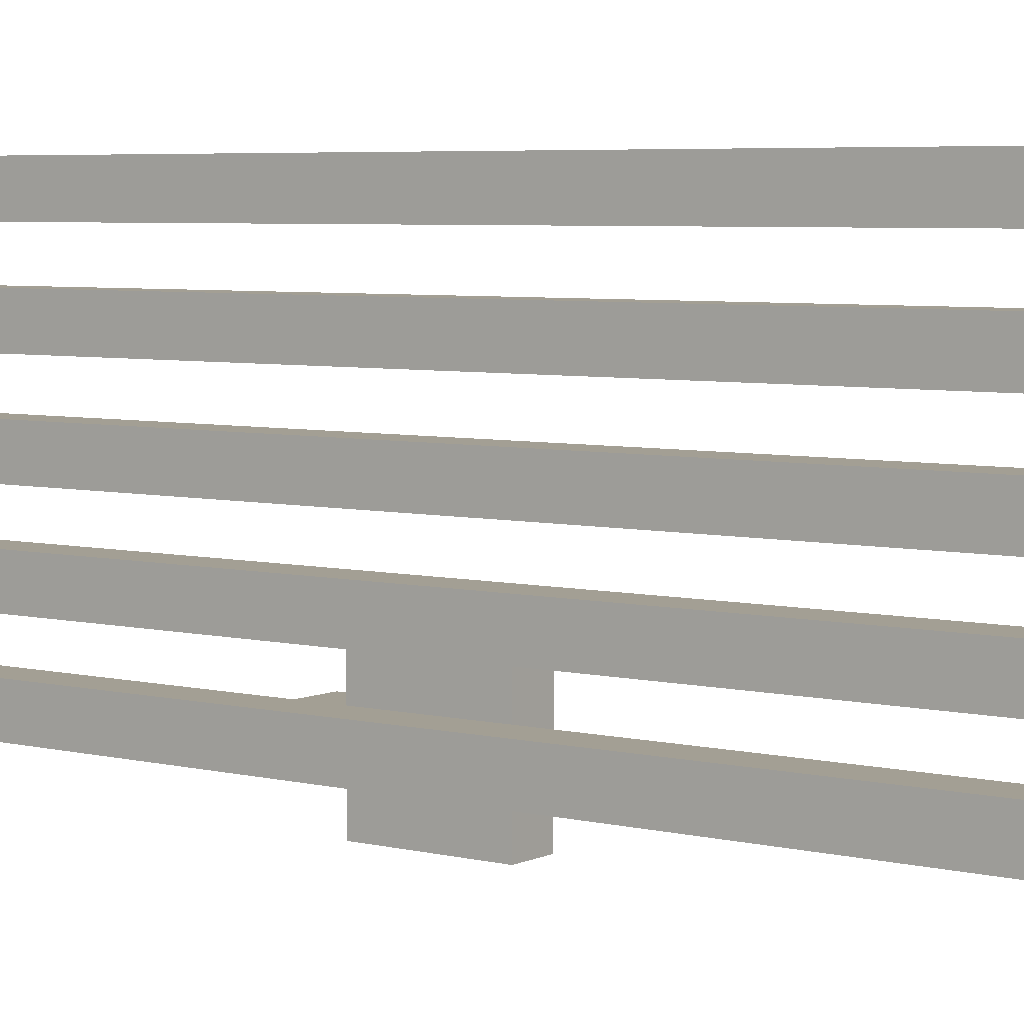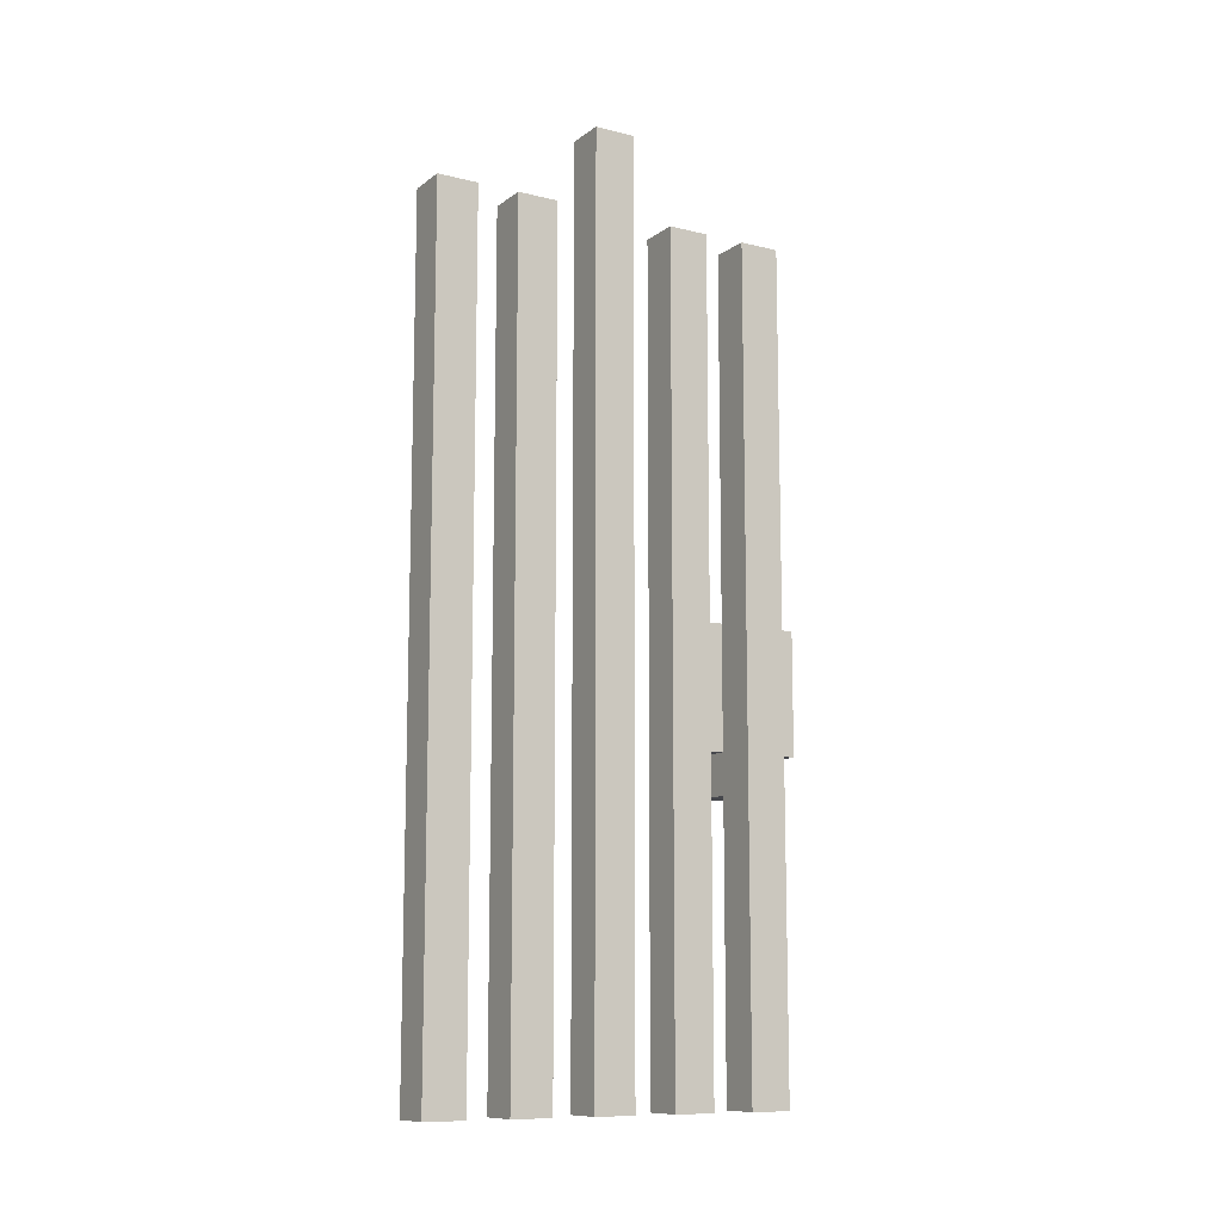
<metadata>
{"format":"obj","ext":"obj","renderer":"f3d","projection":"perspective","resolution":1024,"background":"white","views":[{"elev":5.4,"azim":126.4,"up":"+Z"},{"elev":-10.9,"azim":58.9,"up":"+Y"}]}
</metadata>
<code>
o Door_Prison
v -3.6 0.7 -2
v -3.6 0.7 -2.1
v -3.6 0.8 -1.9
v -3.6 0.8 -2
v -3.6 0.8 -2.1
v -3.6 0.8 -2.2
v -3.6 0.9 -1.9
v -3.6 0.9 -2
v -3.6 0.9 -2.1
v -3.6 0.9 -2.2
v -3.6 1 -1.9
v -3.6 1 -2
v -3.6 1 -2.1
v -3.6 1 -2.2
v -3.6 1.1 -1.9
v -3.6 1.1 -2.2
v -3.5 0 -1.2
v -3.5 0 -1.3
v -3.5 0 -1.4
v -3.5 0 -1.5
v -3.5 0 -1.6
v -3.5 0 -1.7
v -3.5 0 -1.8
v -3.5 0 -1.9
v -3.5 0 -2
v -3.5 0 -2.1
v -3.5 0.1 -1.2
v -3.5 0.1 -1.3
v -3.5 0.1 -1.4
v -3.5 0.1 -1.5
v -3.5 0.1 -1.8
v -3.5 0.1 -1.9
v -3.5 0.1 -2
v -3.5 0.1 -2.1
v -3.5 0.2 -1.6
v -3.5 0.2 -1.7
v -3.5 0.2 -1.8
v -3.5 0.2 -1.9
v -3.5 0.3 -1.4
v -3.5 0.3 -1.5
v -3.5 0.3 -1.6
v -3.5 0.3 -1.7
v -3.5 0.4 -1.6
v -3.5 0.4 -1.7
v -3.5 0.5 -1.4
v -3.5 0.5 -1.5
v -3.5 0.5 -1.6
v -3.5 0.5 -1.7
v -3.5 0.5 -2
v -3.5 0.5 -2.1
v -3.5 0.6 -1.2
v -3.5 0.6 -1.3
v -3.5 0.6 -2
v -3.5 0.6 -2.1
v -3.5 0.7 -1.2
v -3.5 0.7 -1.3
v -3.5 0.7 -1.8
v -3.5 0.7 -1.9
v -3.5 0.7 -2
v -3.5 0.7 -2.1
v -3.5 0.8 -1.2
v -3.5 0.8 -1.3
v -3.5 0.8 -1.4
v -3.5 0.8 -1.5
v -3.5 0.8 -1.8
v -3.5 0.8 -1.9
v -3.5 0.9 -1.6
v -3.5 0.9 -1.7
v -3.5 0.9 -1.9
v -3.5 1 -1.8
v -3.5 1 -1.9
v -3.5 1.1 -1.6
v -3.5 1.1 -1.7
v -3.5 1.1 -1.8
v -3.5 1.1 -1.9
v -3.5 1.1 -2
v -3.5 1.1 -2.1
v -3.5 1.2 -1.4
v -3.5 1.2 -1.5
v -3.5 1.3 -1.4
v -3.5 1.3 -1.5
v -3.5 1.4 -1.2
v -3.5 1.4 -1.3
v -3.5 1.4 -1.6
v -3.5 1.4 -1.7
v -3.5 1.4 -2
v -3.5 1.4 -2.1
v -3.5 1.5 -1.2
v -3.5 1.5 -1.3
v -3.5 1.5 -2
v -3.5 1.5 -2.1
v -3.5 1.6 -1.4
v -3.5 1.6 -1.5
v -3.5 1.6 -1.8
v -3.5 1.6 -1.9
v -3.5 1.6 -2
v -3.5 1.6 -2.1
v -3.5 1.7 -1.2
v -3.5 1.7 -1.3
v -3.5 1.7 -1.6
v -3.5 1.7 -1.7
v -3.5 1.7 -1.8
v -3.5 1.7 -1.9
v -3.5 1.8 -1.2
v -3.5 1.8 -1.3
v -3.5 1.8 -1.6
v -3.5 1.8 -1.7
v -3.5 1.8 -1.8
v -3.5 1.8 -1.9
v -3.5 1.9 -1.2
v -3.5 1.9 -1.3
v -3.5 1.9 -2
v -3.5 1.9 -2.1
v -3.5 2 -1.2
v -3.5 2 -1.3
v -3.5 2 -1.4
v -3.5 2 -1.5
v -3.5 2 -1.8
v -3.5 2 -1.9
v -3.5 2 -2
v -3.5 2 -2.1
v -3.5 2.1 -1.6
v -3.5 2.1 -1.7
v -3.5 2.2 -1.6
v -3.5 2.2 -1.7
v -3.5 0.8 -1.9
v -3.5 0.8 -2
v -3.5 0.8 -2.1
v -3.5 0.8 -2.2
v -3.5 0.9 -1.9
v -3.5 0.9 -2
v -3.5 0.9 -2.1
v -3.5 0.9 -2.2
v -3.5 1 -1.9
v -3.5 1 -2
v -3.5 1 -2.1
v -3.5 1 -2.2
v -3.5 1.1 -1.9
v -3.5 1.1 -2
v -3.5 1.1 -2.1
v -3.5 1.1 -2.2
v -3.4 0 -1.2
v -3.4 0 -1.3
v -3.4 0 -1.4
v -3.4 0 -1.5
v -3.4 0 -1.6
v -3.4 0 -1.7
v -3.4 0 -1.8
v -3.4 0 -1.9
v -3.4 0 -2
v -3.4 0 -2.1
v -3.4 0.1 -1.2
v -3.4 0.1 -1.3
v -3.4 0.1 -1.4
v -3.4 0.1 -1.5
v -3.4 0.1 -1.8
v -3.4 0.1 -1.9
v -3.4 0.1 -2
v -3.4 0.1 -2.1
v -3.4 0.2 -1.6
v -3.4 0.2 -1.7
v -3.4 0.2 -1.8
v -3.4 0.2 -1.9
v -3.4 0.3 -1.4
v -3.4 0.3 -1.5
v -3.4 0.3 -1.6
v -3.4 0.3 -1.7
v -3.4 0.4 -1.6
v -3.4 0.4 -1.7
v -3.4 0.5 -1.4
v -3.4 0.5 -1.5
v -3.4 0.5 -1.6
v -3.4 0.5 -1.7
v -3.4 0.5 -2
v -3.4 0.5 -2.1
v -3.4 0.6 -1.2
v -3.4 0.6 -1.3
v -3.4 0.6 -2
v -3.4 0.6 -2.1
v -3.4 0.7 -1.2
v -3.4 0.7 -1.3
v -3.4 0.7 -1.8
v -3.4 0.7 -1.9
v -3.4 0.7 -2
v -3.4 0.7 -2.1
v -3.4 0.8 -1.2
v -3.4 0.8 -1.3
v -3.4 0.8 -1.4
v -3.4 0.8 -1.5
v -3.4 0.8 -1.8
v -3.4 0.8 -1.9
v -3.4 0.9 -1.6
v -3.4 0.9 -1.7
v -3.4 1 -1.8
v -3.4 1 -1.9
v -3.4 1.1 -1.6
v -3.4 1.1 -1.7
v -3.4 1.1 -1.8
v -3.4 1.1 -1.9
v -3.4 1.2 -1.4
v -3.4 1.2 -1.5
v -3.4 1.3 -1.4
v -3.4 1.3 -1.5
v -3.4 1.4 -1.2
v -3.4 1.4 -1.3
v -3.4 1.4 -1.6
v -3.4 1.4 -1.7
v -3.4 1.4 -2
v -3.4 1.4 -2.1
v -3.4 1.5 -1.2
v -3.4 1.5 -1.3
v -3.4 1.5 -2
v -3.4 1.5 -2.1
v -3.4 1.6 -1.4
v -3.4 1.6 -1.5
v -3.4 1.6 -1.8
v -3.4 1.6 -1.9
v -3.4 1.6 -2
v -3.4 1.6 -2.1
v -3.4 1.7 -1.2
v -3.4 1.7 -1.3
v -3.4 1.7 -1.6
v -3.4 1.7 -1.7
v -3.4 1.7 -1.8
v -3.4 1.7 -1.9
v -3.4 1.8 -1.2
v -3.4 1.8 -1.3
v -3.4 1.8 -1.6
v -3.4 1.8 -1.7
v -3.4 1.8 -1.8
v -3.4 1.8 -1.9
v -3.4 1.9 -1.2
v -3.4 1.9 -1.3
v -3.4 1.9 -2
v -3.4 1.9 -2.1
v -3.4 2 -1.2
v -3.4 2 -1.3
v -3.4 2 -1.4
v -3.4 2 -1.5
v -3.4 2 -1.8
v -3.4 2 -1.9
v -3.4 2 -2
v -3.4 2 -2.1
v -3.4 2.1 -1.6
v -3.4 2.1 -1.7
v -3.4 2.2 -1.6
v -3.4 2.2 -1.7
v -3.5 0 -1.2
v -3.5 0.1 -1.2
v -3.5 0.6 -1.2
v -3.5 0.7 -1.2
v -3.5 0.8 -1.2
v -3.5 1.4 -1.2
v -3.5 1.5 -1.2
v -3.5 1.7 -1.2
v -3.5 1.8 -1.2
v -3.5 1.9 -1.2
v -3.5 2 -1.2
v -3.4 0 -1.2
v -3.4 0.1 -1.2
v -3.4 0.6 -1.2
v -3.4 0.7 -1.2
v -3.4 0.8 -1.2
v -3.4 1.4 -1.2
v -3.4 1.5 -1.2
v -3.4 1.7 -1.2
v -3.4 1.8 -1.2
v -3.4 1.9 -1.2
v -3.4 2 -1.2
v -3.5 0 -1.4
v -3.5 0.1 -1.4
v -3.5 0.3 -1.4
v -3.5 0.5 -1.4
v -3.5 0.8 -1.4
v -3.5 1.2 -1.4
v -3.5 1.3 -1.4
v -3.5 1.6 -1.4
v -3.5 2 -1.4
v -3.4 0 -1.4
v -3.4 0.1 -1.4
v -3.4 0.3 -1.4
v -3.4 0.5 -1.4
v -3.4 0.8 -1.4
v -3.4 1.2 -1.4
v -3.4 1.3 -1.4
v -3.4 1.6 -1.4
v -3.4 2 -1.4
v -3.5 0 -1.6
v -3.5 0.2 -1.6
v -3.5 0.3 -1.6
v -3.5 0.4 -1.6
v -3.5 0.5 -1.6
v -3.5 0.9 -1.6
v -3.5 1.1 -1.6
v -3.5 1.4 -1.6
v -3.5 1.7 -1.6
v -3.5 1.8 -1.6
v -3.5 2.1 -1.6
v -3.5 2.2 -1.6
v -3.4 0 -1.6
v -3.4 0.2 -1.6
v -3.4 0.3 -1.6
v -3.4 0.4 -1.6
v -3.4 0.5 -1.6
v -3.4 0.9 -1.6
v -3.4 1.1 -1.6
v -3.4 1.4 -1.6
v -3.4 1.7 -1.6
v -3.4 1.8 -1.6
v -3.4 2.1 -1.6
v -3.4 2.2 -1.6
v -3.5 0 -1.8
v -3.5 0.1 -1.8
v -3.5 0.2 -1.8
v -3.5 0.7 -1.8
v -3.5 0.8 -1.8
v -3.5 1 -1.8
v -3.5 1.1 -1.8
v -3.5 1.6 -1.8
v -3.5 1.7 -1.8
v -3.5 1.8 -1.8
v -3.5 2 -1.8
v -3.4 0 -1.8
v -3.4 0.1 -1.8
v -3.4 0.2 -1.8
v -3.4 0.7 -1.8
v -3.4 0.8 -1.8
v -3.4 1 -1.8
v -3.4 1.1 -1.8
v -3.4 1.6 -1.8
v -3.4 1.7 -1.8
v -3.4 1.8 -1.8
v -3.4 2 -1.8
v -3.6 0.8 -1.9
v -3.6 0.9 -1.9
v -3.6 1 -1.9
v -3.6 1.1 -1.9
v -3.5 0.8 -1.9
v -3.5 0.9 -1.9
v -3.5 1 -1.9
v -3.5 1.1 -1.9
v -3.6 0.7 -2
v -3.6 0.8 -2
v -3.5 0 -2
v -3.5 0.1 -2
v -3.5 0.5 -2
v -3.5 0.6 -2
v -3.5 0.7 -2
v -3.5 0.8 -2
v -3.5 0.9 -2
v -3.5 1 -2
v -3.5 1.1 -2
v -3.5 1.4 -2
v -3.5 1.5 -2
v -3.5 1.6 -2
v -3.5 1.9 -2
v -3.5 2 -2
v -3.4 0 -2
v -3.4 0.1 -2
v -3.4 0.5 -2
v -3.4 0.6 -2
v -3.4 0.7 -2
v -3.4 1.4 -2
v -3.4 1.5 -2
v -3.4 1.6 -2
v -3.4 1.9 -2
v -3.4 2 -2
v -3.5 0 -1.3
v -3.5 0.1 -1.3
v -3.5 0.6 -1.3
v -3.5 0.7 -1.3
v -3.5 0.8 -1.3
v -3.5 1.4 -1.3
v -3.5 1.5 -1.3
v -3.5 1.7 -1.3
v -3.5 1.8 -1.3
v -3.5 1.9 -1.3
v -3.5 2 -1.3
v -3.4 0 -1.3
v -3.4 0.1 -1.3
v -3.4 0.6 -1.3
v -3.4 0.7 -1.3
v -3.4 0.8 -1.3
v -3.4 1.4 -1.3
v -3.4 1.5 -1.3
v -3.4 1.7 -1.3
v -3.4 1.8 -1.3
v -3.4 1.9 -1.3
v -3.4 2 -1.3
v -3.5 0 -1.5
v -3.5 0.1 -1.5
v -3.5 0.3 -1.5
v -3.5 0.5 -1.5
v -3.5 0.8 -1.5
v -3.5 1.2 -1.5
v -3.5 1.3 -1.5
v -3.5 1.6 -1.5
v -3.5 2 -1.5
v -3.4 0 -1.5
v -3.4 0.1 -1.5
v -3.4 0.3 -1.5
v -3.4 0.5 -1.5
v -3.4 0.8 -1.5
v -3.4 1.2 -1.5
v -3.4 1.3 -1.5
v -3.4 1.6 -1.5
v -3.4 2 -1.5
v -3.5 0 -1.7
v -3.5 0.2 -1.7
v -3.5 0.3 -1.7
v -3.5 0.4 -1.7
v -3.5 0.5 -1.7
v -3.5 0.9 -1.7
v -3.5 1.1 -1.7
v -3.5 1.4 -1.7
v -3.5 1.7 -1.7
v -3.5 1.8 -1.7
v -3.5 2.1 -1.7
v -3.5 2.2 -1.7
v -3.4 0 -1.7
v -3.4 0.2 -1.7
v -3.4 0.3 -1.7
v -3.4 0.4 -1.7
v -3.4 0.5 -1.7
v -3.4 0.9 -1.7
v -3.4 1.1 -1.7
v -3.4 1.4 -1.7
v -3.4 1.7 -1.7
v -3.4 1.8 -1.7
v -3.4 2.1 -1.7
v -3.4 2.2 -1.7
v -3.5 0 -1.9
v -3.5 0.1 -1.9
v -3.5 0.2 -1.9
v -3.5 0.7 -1.9
v -3.5 0.8 -1.9
v -3.5 0.9 -1.9
v -3.5 1 -1.9
v -3.5 1.1 -1.9
v -3.5 1.6 -1.9
v -3.5 1.7 -1.9
v -3.5 1.8 -1.9
v -3.5 2 -1.9
v -3.4 0 -1.9
v -3.4 0.1 -1.9
v -3.4 0.2 -1.9
v -3.4 0.7 -1.9
v -3.4 0.8 -1.9
v -3.4 1 -1.9
v -3.4 1.1 -1.9
v -3.4 1.6 -1.9
v -3.4 1.7 -1.9
v -3.4 1.8 -1.9
v -3.4 2 -1.9
v -3.6 0.7 -2.1
v -3.6 0.8 -2.1
v -3.5 0 -2.1
v -3.5 0.1 -2.1
v -3.5 0.5 -2.1
v -3.5 0.6 -2.1
v -3.5 0.7 -2.1
v -3.5 0.8 -2.1
v -3.5 0.9 -2.1
v -3.5 1 -2.1
v -3.5 1.1 -2.1
v -3.5 1.4 -2.1
v -3.5 1.5 -2.1
v -3.5 1.6 -2.1
v -3.5 1.9 -2.1
v -3.5 2 -2.1
v -3.4 0 -2.1
v -3.4 0.1 -2.1
v -3.4 0.5 -2.1
v -3.4 0.6 -2.1
v -3.4 0.7 -2.1
v -3.4 1.4 -2.1
v -3.4 1.5 -2.1
v -3.4 1.6 -2.1
v -3.4 1.9 -2.1
v -3.4 2 -2.1
v -3.6 0.8 -2.2
v -3.6 0.9 -2.2
v -3.6 1 -2.2
v -3.6 1.1 -2.2
v -3.5 0.8 -2.2
v -3.5 0.9 -2.2
v -3.5 1 -2.2
v -3.5 1.1 -2.2
v -3.5 0 -1.2
v -3.4 0 -1.2
v -3.5 0 -1.3
v -3.4 0 -1.3
v -3.5 0 -1.4
v -3.4 0 -1.4
v -3.5 0 -1.5
v -3.4 0 -1.5
v -3.5 0 -1.6
v -3.4 0 -1.6
v -3.5 0 -1.7
v -3.4 0 -1.7
v -3.5 0 -1.8
v -3.4 0 -1.8
v -3.5 0 -1.9
v -3.4 0 -1.9
v -3.5 0 -2
v -3.4 0 -2
v -3.5 0 -2.1
v -3.4 0 -2.1
v -3.6 0.7 -2
v -3.5 0.7 -2
v -3.6 0.7 -2.1
v -3.5 0.7 -2.1
v -3.6 0.8 -1.9
v -3.5 0.8 -1.9
v -3.6 0.8 -2
v -3.5 0.8 -2
v -3.6 0.8 -2.1
v -3.5 0.8 -2.1
v -3.6 0.8 -2.2
v -3.5 0.8 -2.2
v -3.6 1.1 -1.9
v -3.5 1.1 -1.9
v -3.5 1.1 -2
v -3.5 1.1 -2.1
v -3.6 1.1 -2.2
v -3.5 1.1 -2.2
v -3.5 2 -1.2
v -3.4 2 -1.2
v -3.5 2 -1.3
v -3.4 2 -1.3
v -3.5 2 -1.4
v -3.4 2 -1.4
v -3.5 2 -1.5
v -3.4 2 -1.5
v -3.5 2 -1.8
v -3.4 2 -1.8
v -3.5 2 -1.9
v -3.4 2 -1.9
v -3.5 2 -2
v -3.4 2 -2
v -3.5 2 -2.1
v -3.4 2 -2.1
v -3.5 2.2 -1.6
v -3.4 2.2 -1.6
v -3.5 2.2 -1.7
v -3.4 2.2 -1.7
f 4 2 1
f 5 2 4
f 7 4 3
f 7 6 5
f 7 5 4
f 8 6 7
f 9 6 8
f 10 6 9
f 11 8 7
f 12 9 8
f 12 8 11
f 13 10 9
f 13 9 12
f 14 10 13
f 15 12 11
f 15 13 12
f 15 14 13
f 16 14 15
f 27 18 17
f 28 18 27
f 29 20 19
f 30 20 29
f 31 24 23
f 32 24 31
f 33 26 25
f 34 26 33
f 35 22 21
f 36 22 35
f 37 32 31
f 38 32 37
f 39 30 29
f 40 30 39
f 41 36 35
f 42 36 41
f 43 42 41
f 44 42 43
f 45 40 39
f 46 40 45
f 47 44 43
f 48 44 47
f 49 34 33
f 50 34 49
f 51 28 27
f 52 28 51
f 53 50 49
f 54 50 53
f 55 52 51
f 56 52 55
f 57 38 37
f 58 38 57
f 59 54 53
f 60 54 59
f 61 56 55
f 62 56 61
f 63 46 45
f 64 46 63
f 65 58 57
f 66 58 65
f 67 48 47
f 68 48 67
f 69 66 65
f 70 69 65
f 71 69 70
f 72 68 67
f 73 68 72
f 74 71 70
f 75 71 74
f 78 64 63
f 79 64 78
f 80 79 78
f 81 79 80
f 82 62 61
f 83 62 82
f 84 73 72
f 85 73 84
f 86 77 76
f 87 77 86
f 88 83 82
f 89 83 88
f 90 87 86
f 91 87 90
f 92 81 80
f 93 81 92
f 94 75 74
f 95 75 94
f 96 91 90
f 97 91 96
f 98 89 88
f 99 89 98
f 100 85 84
f 101 85 100
f 102 95 94
f 103 95 102
f 104 99 98
f 105 99 104
f 106 101 100
f 107 101 106
f 108 103 102
f 109 103 108
f 110 105 104
f 111 105 110
f 112 97 96
f 113 97 112
f 114 111 110
f 115 111 114
f 116 93 92
f 117 93 116
f 118 109 108
f 119 109 118
f 120 113 112
f 121 113 120
f 122 107 106
f 123 107 122
f 124 123 122
f 125 123 124
f 126 127 130
f 130 127 131
f 128 129 132
f 132 129 133
f 130 131 134
f 134 131 135
f 132 133 136
f 136 133 137
f 134 135 138
f 138 135 139
f 136 137 140
f 140 137 141
f 142 143 152
f 152 143 153
f 144 145 154
f 154 145 155
f 148 149 156
f 156 149 157
f 150 151 158
f 158 151 159
f 146 147 160
f 160 147 161
f 156 157 162
f 162 157 163
f 154 155 164
f 164 155 165
f 160 161 166
f 166 161 167
f 166 167 168
f 168 167 169
f 164 165 170
f 170 165 171
f 168 169 172
f 172 169 173
f 158 159 174
f 174 159 175
f 152 153 176
f 176 153 177
f 174 175 178
f 178 175 179
f 176 177 180
f 180 177 181
f 162 163 182
f 182 163 183
f 178 179 184
f 184 179 185
f 180 181 186
f 186 181 187
f 170 171 188
f 188 171 189
f 182 183 190
f 190 183 191
f 172 173 192
f 192 173 193
f 190 191 194
f 194 191 195
f 192 193 196
f 196 193 197
f 194 195 198
f 198 195 199
f 188 189 200
f 200 189 201
f 200 201 202
f 202 201 203
f 186 187 204
f 204 187 205
f 196 197 206
f 206 197 207
f 184 185 208
f 208 185 209
f 204 205 210
f 210 205 211
f 208 209 212
f 212 209 213
f 202 203 214
f 214 203 215
f 198 199 216
f 216 199 217
f 212 213 218
f 218 213 219
f 210 211 220
f 220 211 221
f 206 207 222
f 222 207 223
f 216 217 224
f 224 217 225
f 220 221 226
f 226 221 227
f 222 223 228
f 228 223 229
f 224 225 230
f 230 225 231
f 226 227 232
f 232 227 233
f 218 219 234
f 234 219 235
f 232 233 236
f 236 233 237
f 214 215 238
f 238 215 239
f 230 231 240
f 240 231 241
f 234 235 242
f 242 235 243
f 228 229 244
f 244 229 245
f 244 245 246
f 246 245 247
f 259 249 248
f 260 250 249
f 260 249 259
f 261 251 250
f 261 250 260
f 262 252 251
f 262 251 261
f 263 253 252
f 263 252 262
f 264 254 253
f 264 253 263
f 265 255 254
f 265 254 264
f 266 256 255
f 266 255 265
f 267 257 256
f 267 256 266
f 268 258 257
f 268 257 267
f 269 258 268
f 279 271 270
f 280 272 271
f 280 271 279
f 281 273 272
f 281 272 280
f 282 274 273
f 282 273 281
f 283 275 274
f 283 274 282
f 284 276 275
f 284 275 283
f 285 277 276
f 285 276 284
f 286 278 277
f 286 277 285
f 287 278 286
f 300 289 288
f 301 290 289
f 301 289 300
f 302 291 290
f 302 290 301
f 303 292 291
f 303 291 302
f 304 293 292
f 304 292 303
f 305 294 293
f 305 293 304
f 306 295 294
f 306 294 305
f 307 296 295
f 307 295 306
f 308 297 296
f 308 296 307
f 309 298 297
f 309 297 308
f 310 299 298
f 310 298 309
f 311 299 310
f 323 313 312
f 324 314 313
f 324 313 323
f 325 315 314
f 325 314 324
f 326 316 315
f 326 315 325
f 327 317 316
f 327 316 326
f 328 318 317
f 328 317 327
f 329 319 318
f 329 318 328
f 330 320 319
f 330 319 329
f 331 321 320
f 331 320 330
f 332 322 321
f 332 321 331
f 333 322 332
f 338 335 334
f 339 336 335
f 339 335 338
f 340 337 336
f 340 336 339
f 341 337 340
f 348 343 342
f 349 343 348
f 358 345 344
f 359 346 345
f 359 345 358
f 360 347 346
f 360 346 359
f 361 348 347
f 361 347 360
f 362 349 348
f 362 348 361
f 362 350 349
f 362 351 350
f 362 352 351
f 362 353 352
f 363 354 353
f 363 353 362
f 364 355 354
f 364 354 363
f 365 356 355
f 365 355 364
f 366 357 356
f 366 356 365
f 367 357 366
f 368 369 379
f 369 370 380
f 379 369 380
f 370 371 381
f 380 370 381
f 371 372 382
f 381 371 382
f 372 373 383
f 382 372 383
f 373 374 384
f 383 373 384
f 374 375 385
f 384 374 385
f 375 376 386
f 385 375 386
f 376 377 387
f 386 376 387
f 377 378 388
f 387 377 388
f 388 378 389
f 390 391 399
f 391 392 400
f 399 391 400
f 392 393 401
f 400 392 401
f 393 394 402
f 401 393 402
f 394 395 403
f 402 394 403
f 395 396 404
f 403 395 404
f 396 397 405
f 404 396 405
f 397 398 406
f 405 397 406
f 406 398 407
f 408 409 420
f 409 410 421
f 420 409 421
f 410 411 422
f 421 410 422
f 411 412 423
f 422 411 423
f 412 413 424
f 423 412 424
f 413 414 425
f 424 413 425
f 414 415 426
f 425 414 426
f 415 416 427
f 426 415 427
f 416 417 428
f 427 416 428
f 417 418 429
f 428 417 429
f 418 419 430
f 429 418 430
f 430 419 431
f 432 433 444
f 433 434 445
f 444 433 445
f 434 435 446
f 445 434 446
f 435 436 447
f 446 435 447
f 436 437 448
f 447 436 448
f 437 438 448
f 438 439 449
f 448 438 449
f 439 440 450
f 449 439 450
f 440 441 451
f 450 440 451
f 441 442 452
f 451 441 452
f 442 443 453
f 452 442 453
f 453 443 454
f 455 456 461
f 461 456 462
f 457 458 471
f 458 459 472
f 471 458 472
f 459 460 473
f 472 459 473
f 460 461 474
f 473 460 474
f 461 462 475
f 474 461 475
f 462 463 475
f 463 464 475
f 464 465 475
f 465 466 475
f 466 467 476
f 475 466 476
f 467 468 477
f 476 467 477
f 468 469 478
f 477 468 478
f 469 470 479
f 478 469 479
f 479 470 480
f 481 482 485
f 482 483 486
f 485 482 486
f 483 484 487
f 486 483 487
f 487 484 488
f 491 490 489
f 492 490 491
f 495 494 493
f 496 494 495
f 499 498 497
f 500 498 499
f 503 502 501
f 504 502 503
f 507 506 505
f 508 506 507
f 511 510 509
f 512 510 511
f 515 514 513
f 516 514 515
f 519 518 517
f 520 518 519
f 521 522 523
f 521 523 524
f 521 524 525
f 525 524 526
f 527 528 529
f 529 528 530
f 531 532 533
f 533 532 534
f 535 536 537
f 537 536 538
f 539 540 541
f 541 540 542
f 543 544 545
f 545 544 546

</code>
